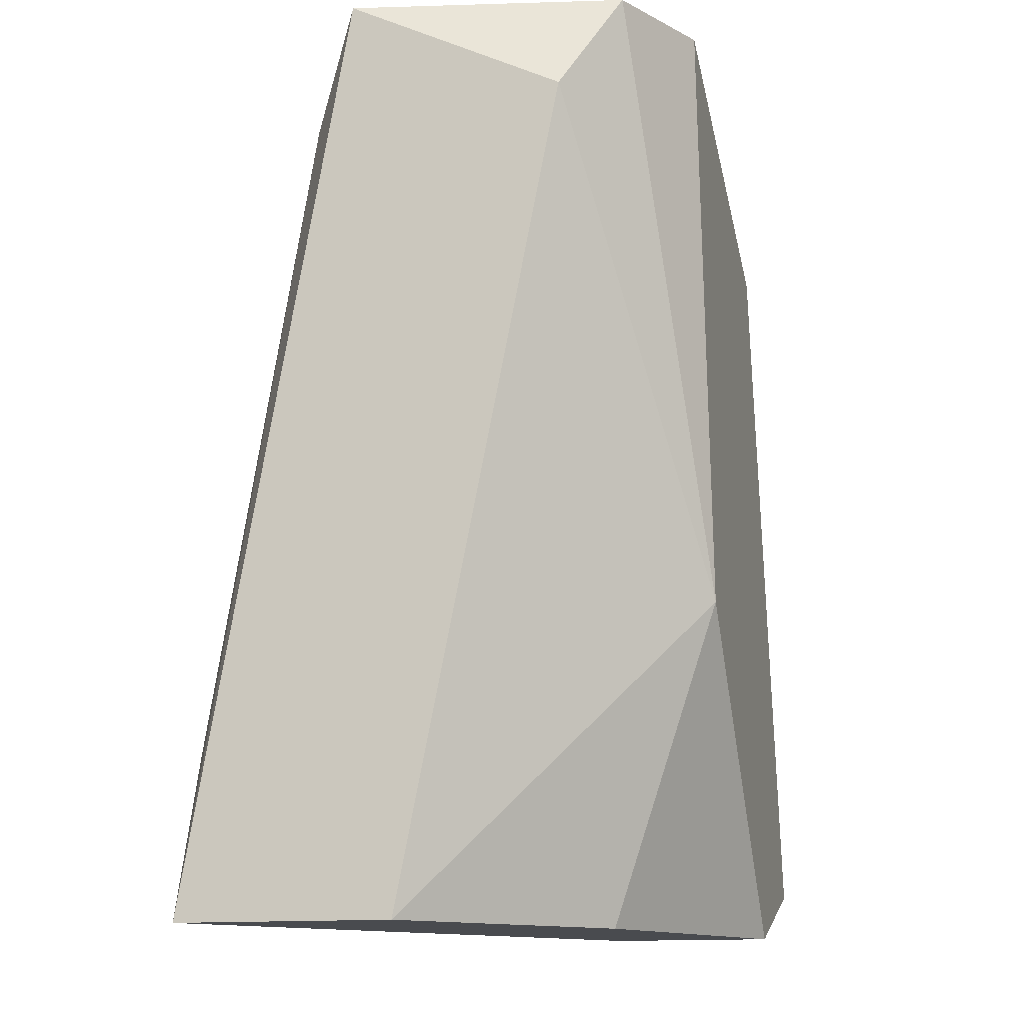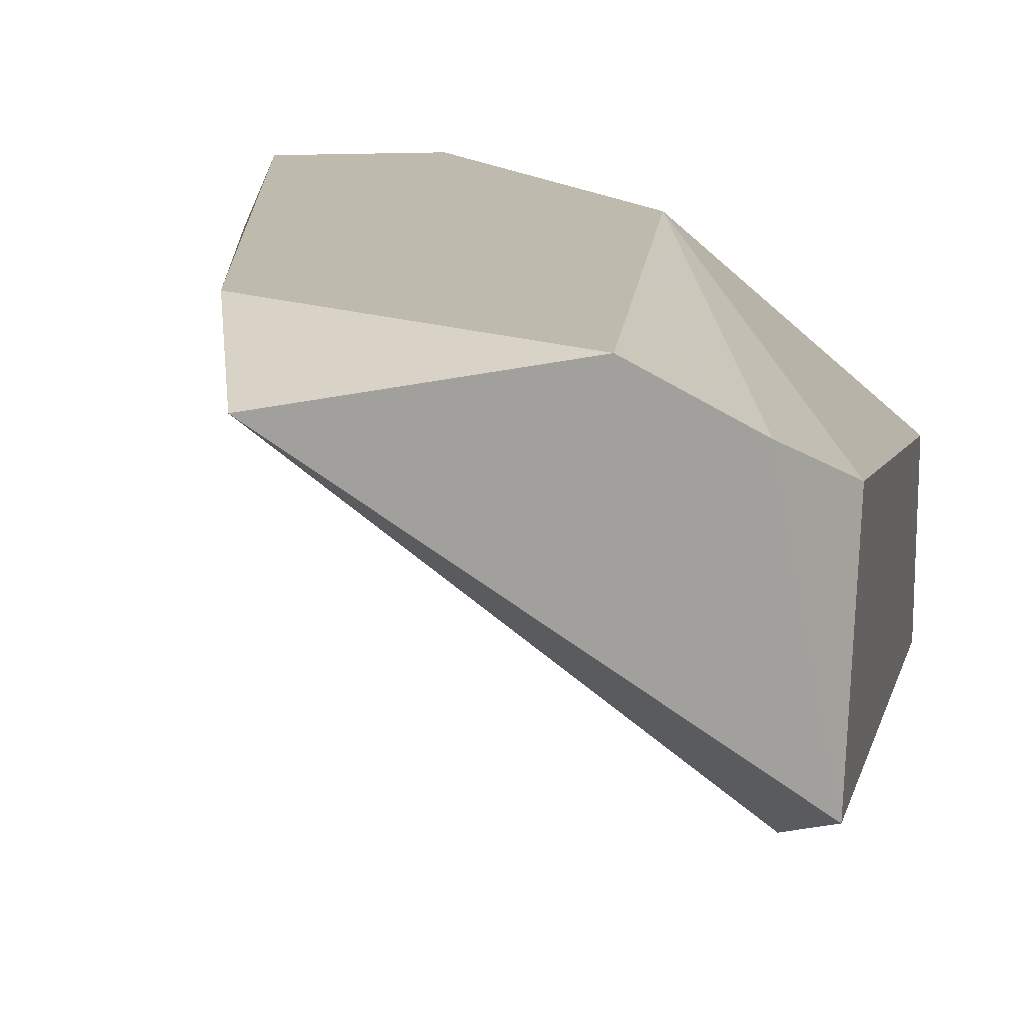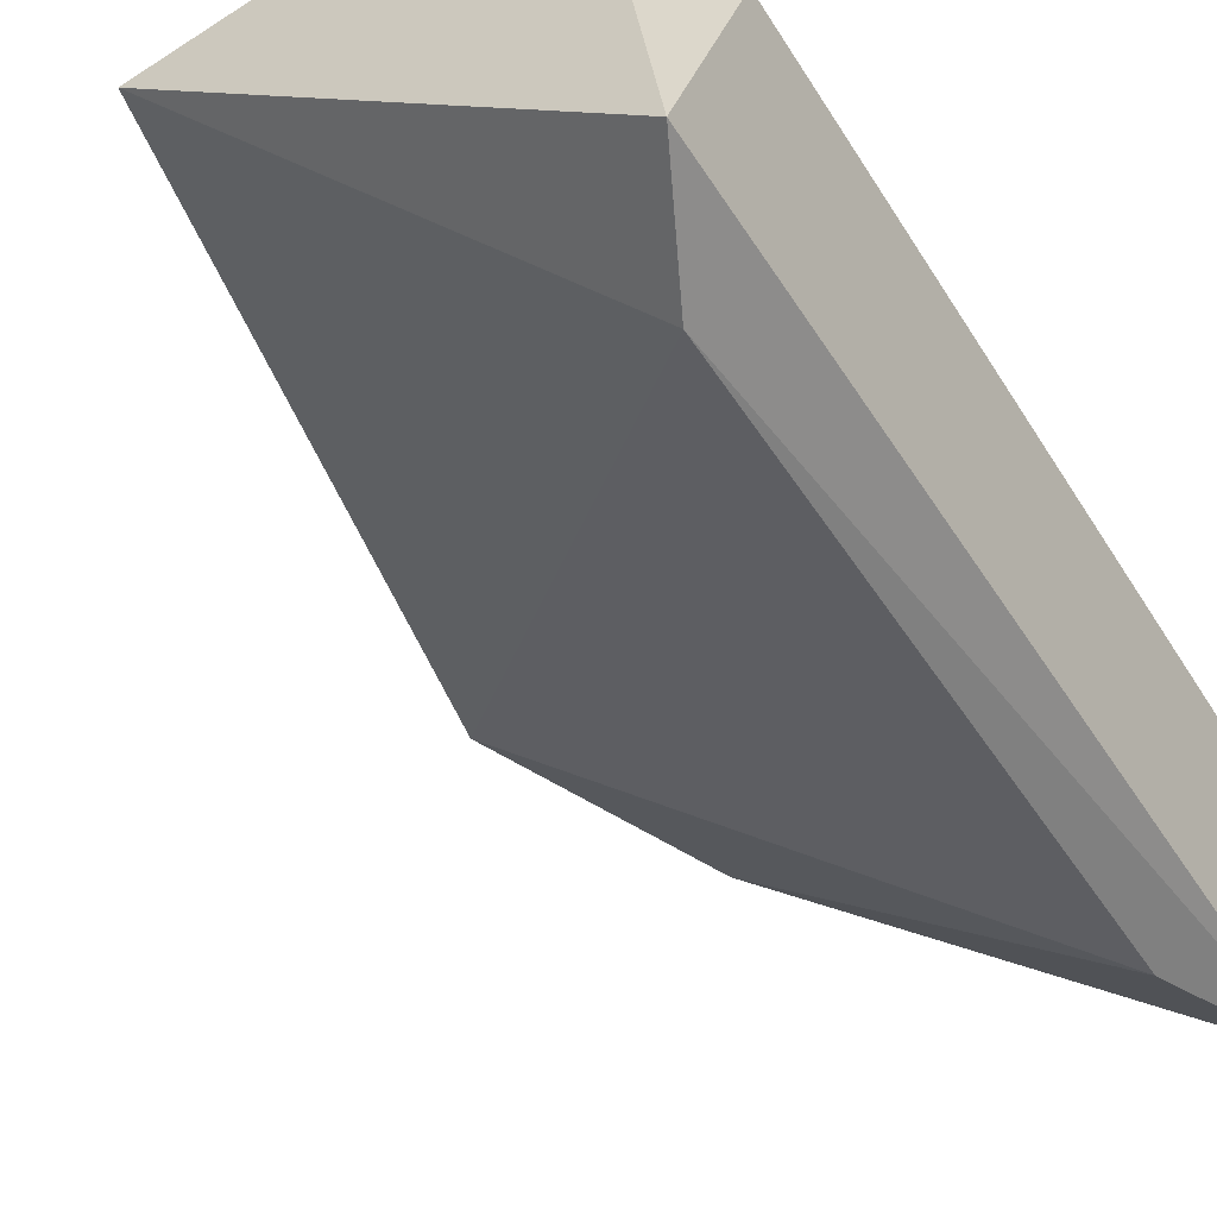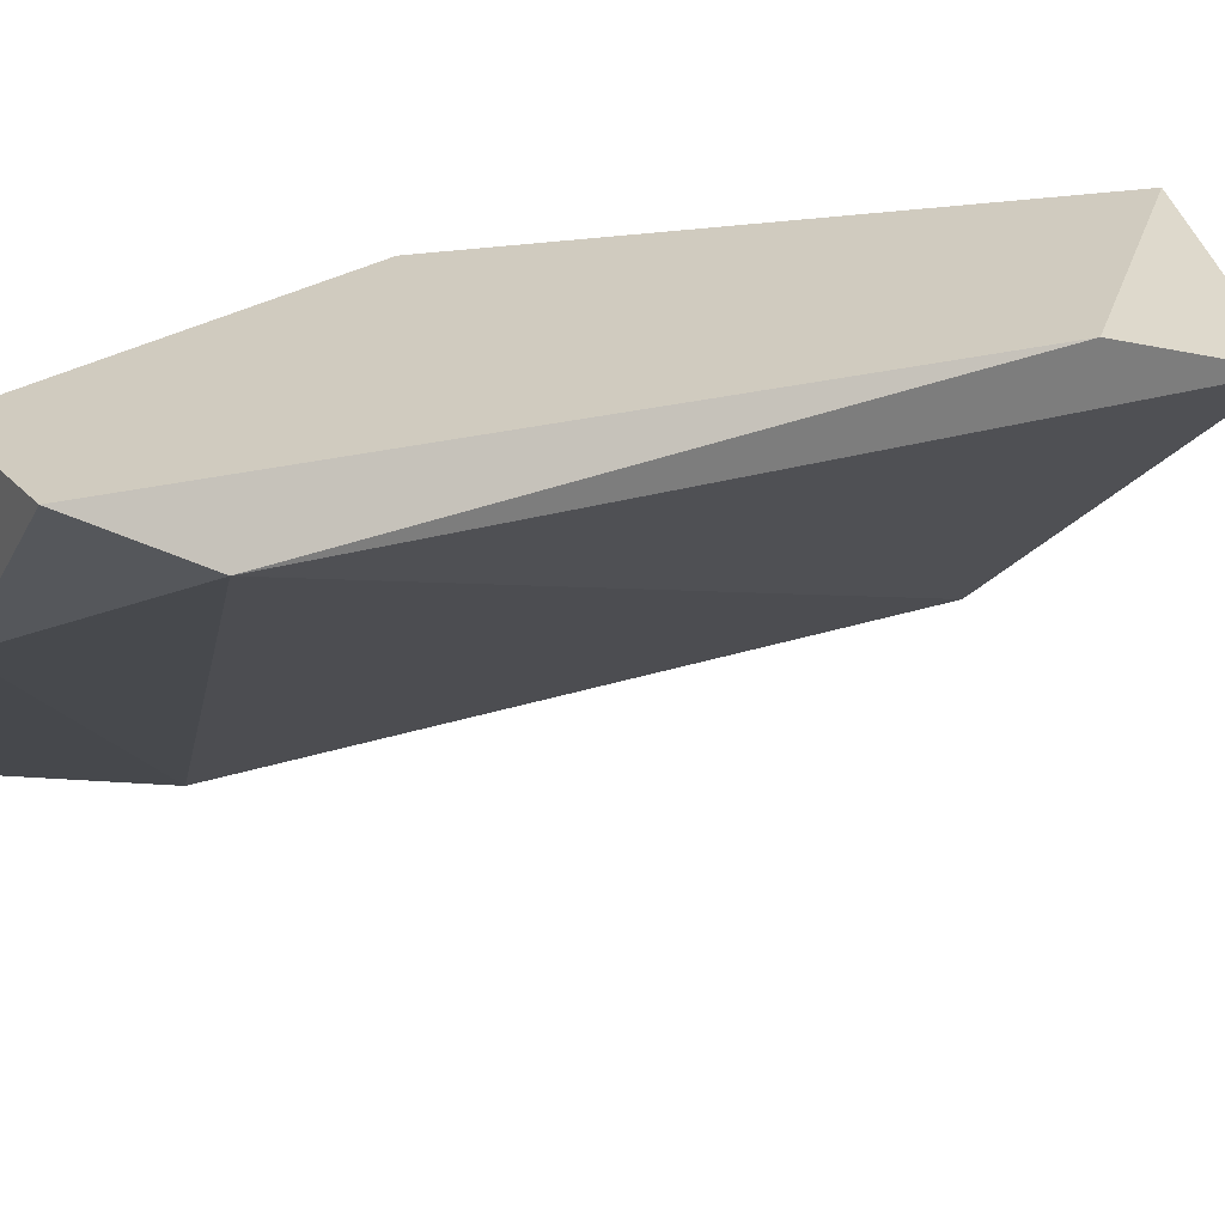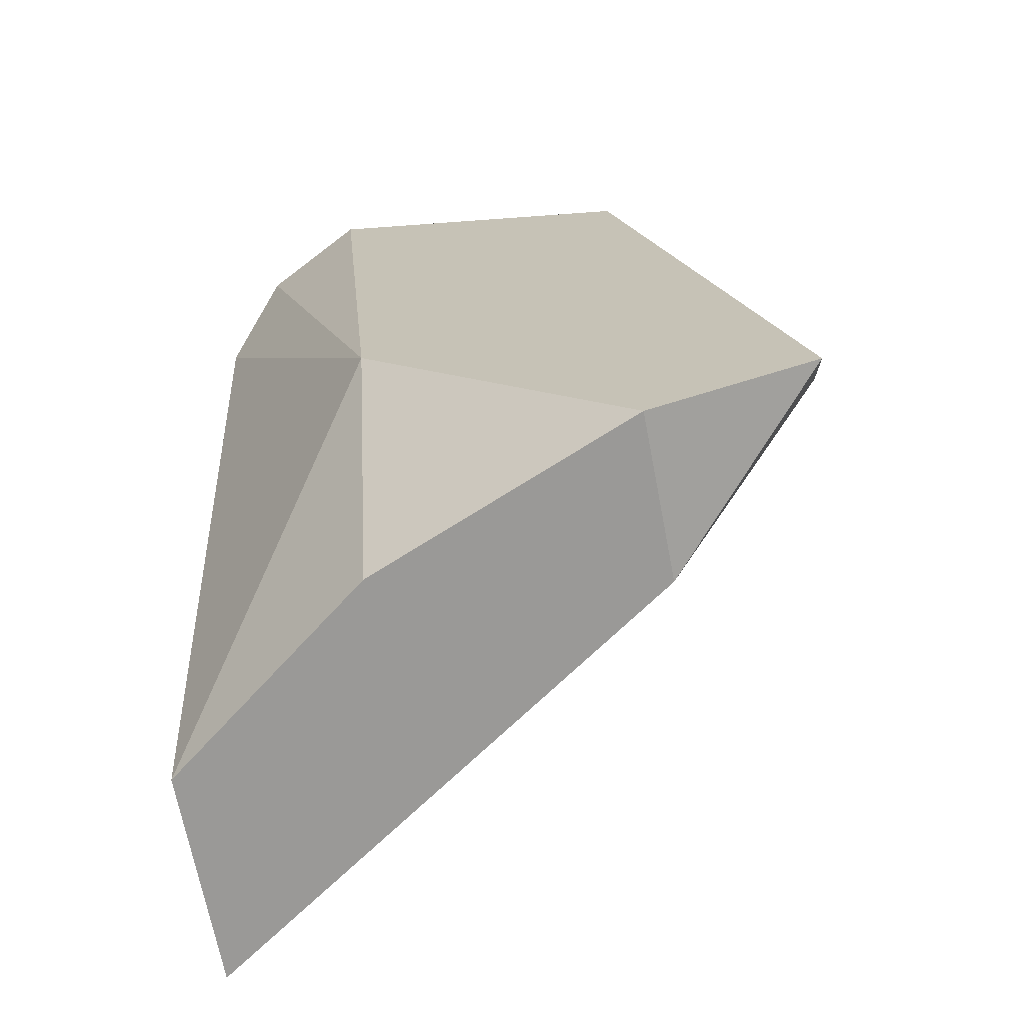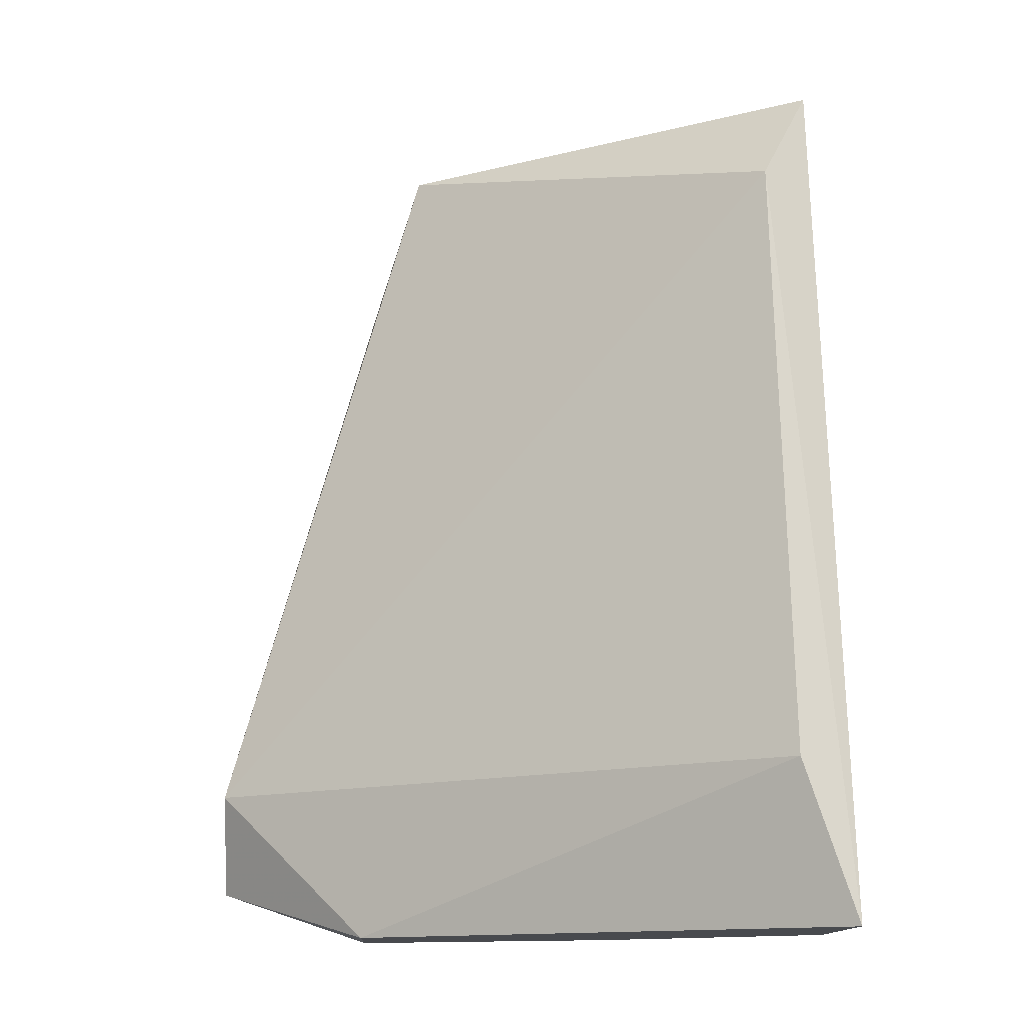
<metadata>
{"format":"obj","ext":"obj","renderer":"f3d","projection":"perspective","resolution":1024,"background":"white","views":[{"elev":-13.8,"azim":-74.9,"up":"+Y"},{"elev":15.4,"azim":-168.6,"up":"+Z"},{"elev":-38.1,"azim":-148.2,"up":"+Z"},{"elev":23.7,"azim":78.5,"up":"+Z"},{"elev":-69.0,"azim":10.9,"up":"+Y"},{"elev":-13.3,"azim":177.8,"up":"+Y"}]}
</metadata>
<code>
v -0.02038 -0.002376 0.03647
v -0.02368 -0.004579 0.03426
v -0.02368 -0.0211 0.03096
v -0.02368 -0.0211 0.02656
v -0.02368 -0.002376 0.02986
v -0.01487 -0.002376 0.03537
v -0.01927 -0.01449 0.03647
v -0.01927 -0.0211 0.03426
v -0.01377 -0.0211 0.03316
v -0.01377 -0.0211 0.03647
v -0.01377 -0.005681 0.03647
v -0.01046 -0.02 0.03647
v -0.01046 -0.01779 0.03537
v -0.02258 -0.004579 0.02876
v -0.02258 -0.01779 0.02656
v -0.02258 -0.002376 0.03537
f 10 7 8
f 12 11 7
f 11 12 13
f 13 14 6
f 11 13 6
f 16 6 5
f 4 3 5
f 14 4 5
f 6 14 5
f 4 14 15
f 14 13 15
f 3 4 10
f 12 7 10
f 3 7 2
f 7 16 2
f 16 5 2
f 5 3 2
f 7 11 1
f 16 7 1
f 11 6 1
f 6 16 1
f 13 12 9
f 4 15 9
f 15 13 9
f 10 4 9
f 12 10 9
f 7 3 8
f 3 10 8

</code>
